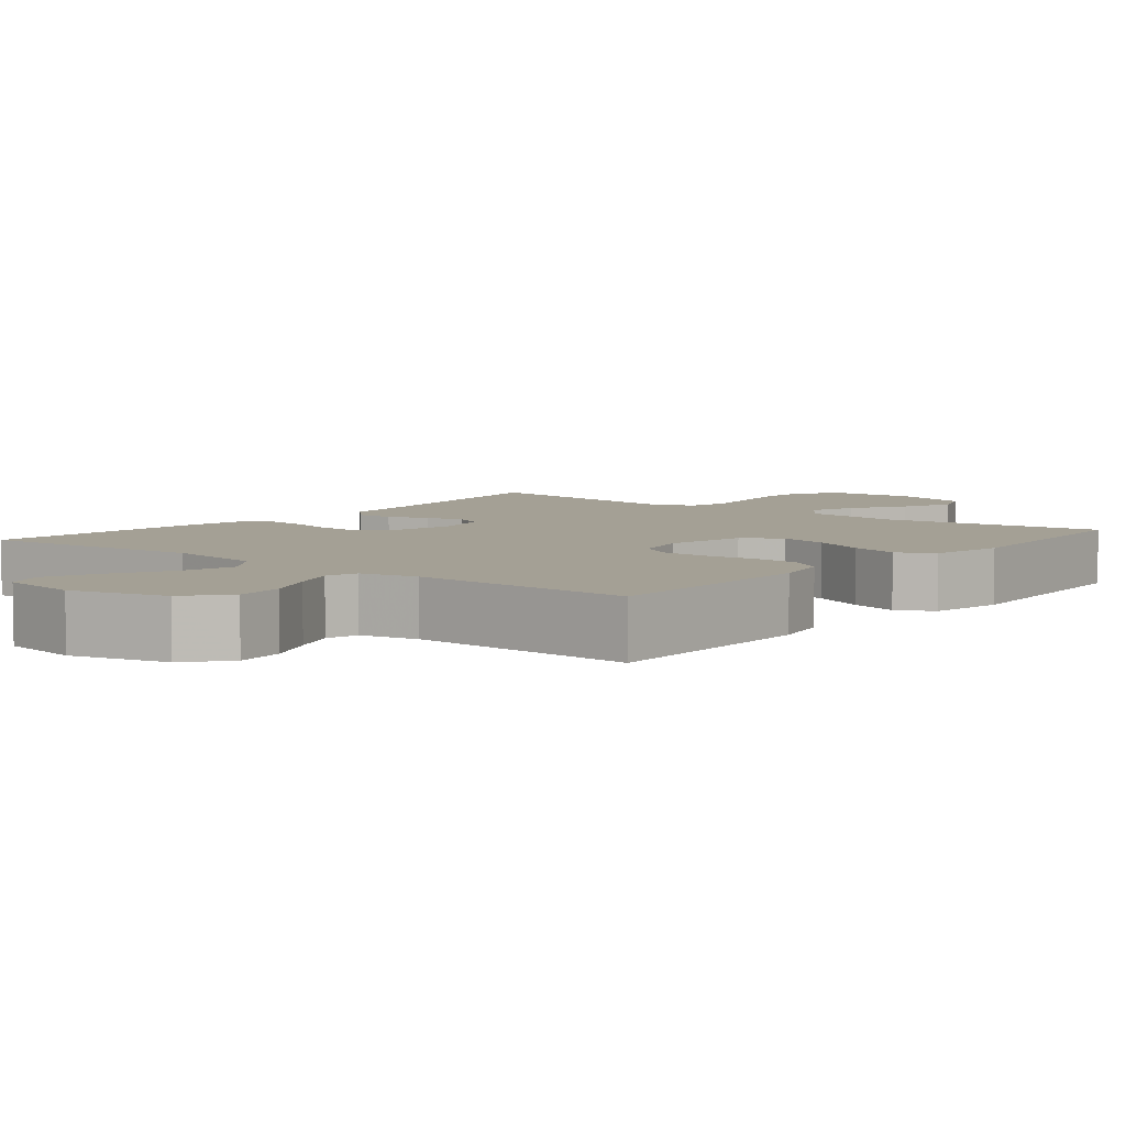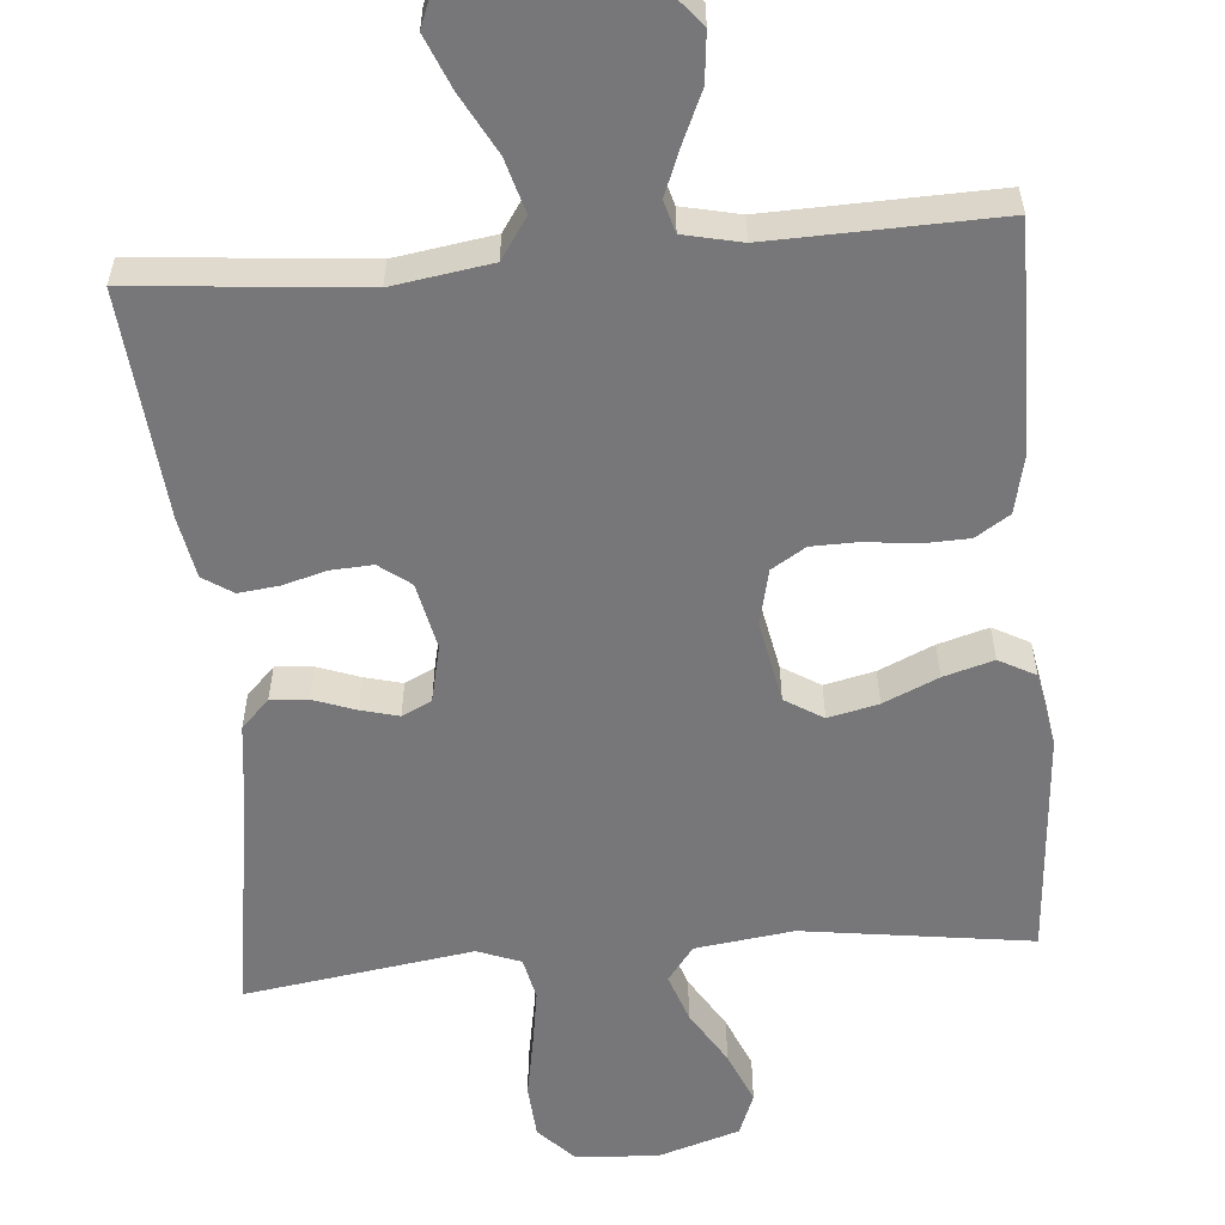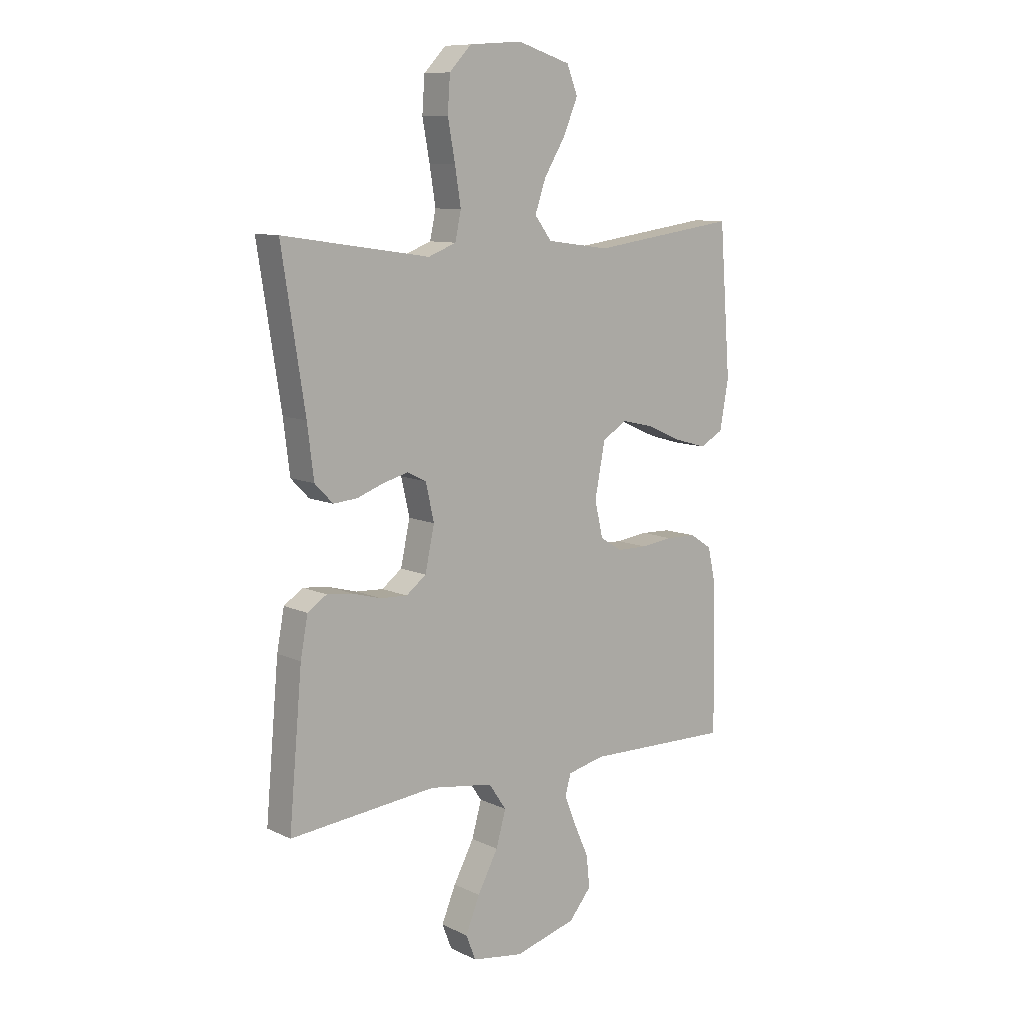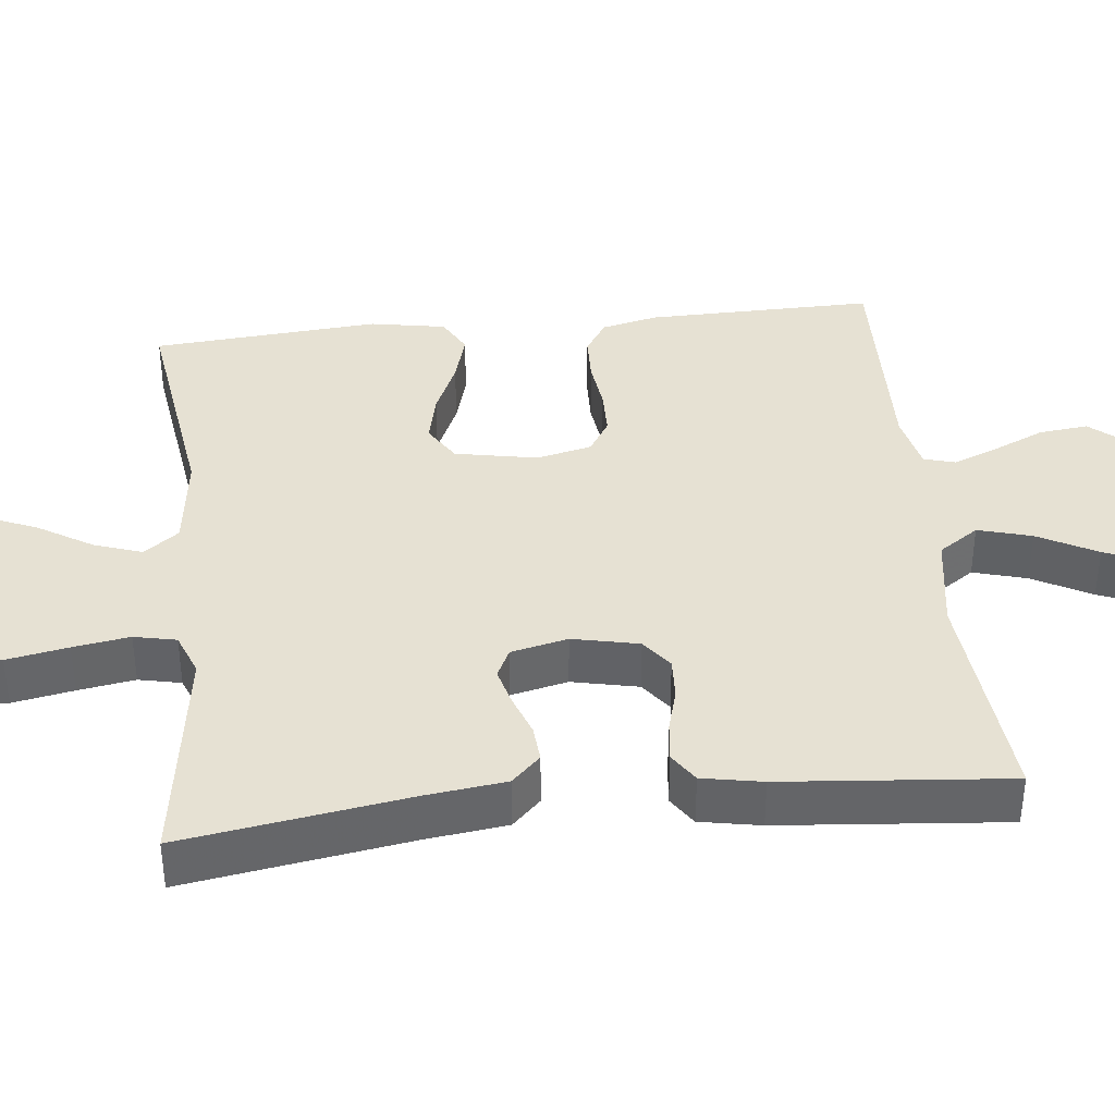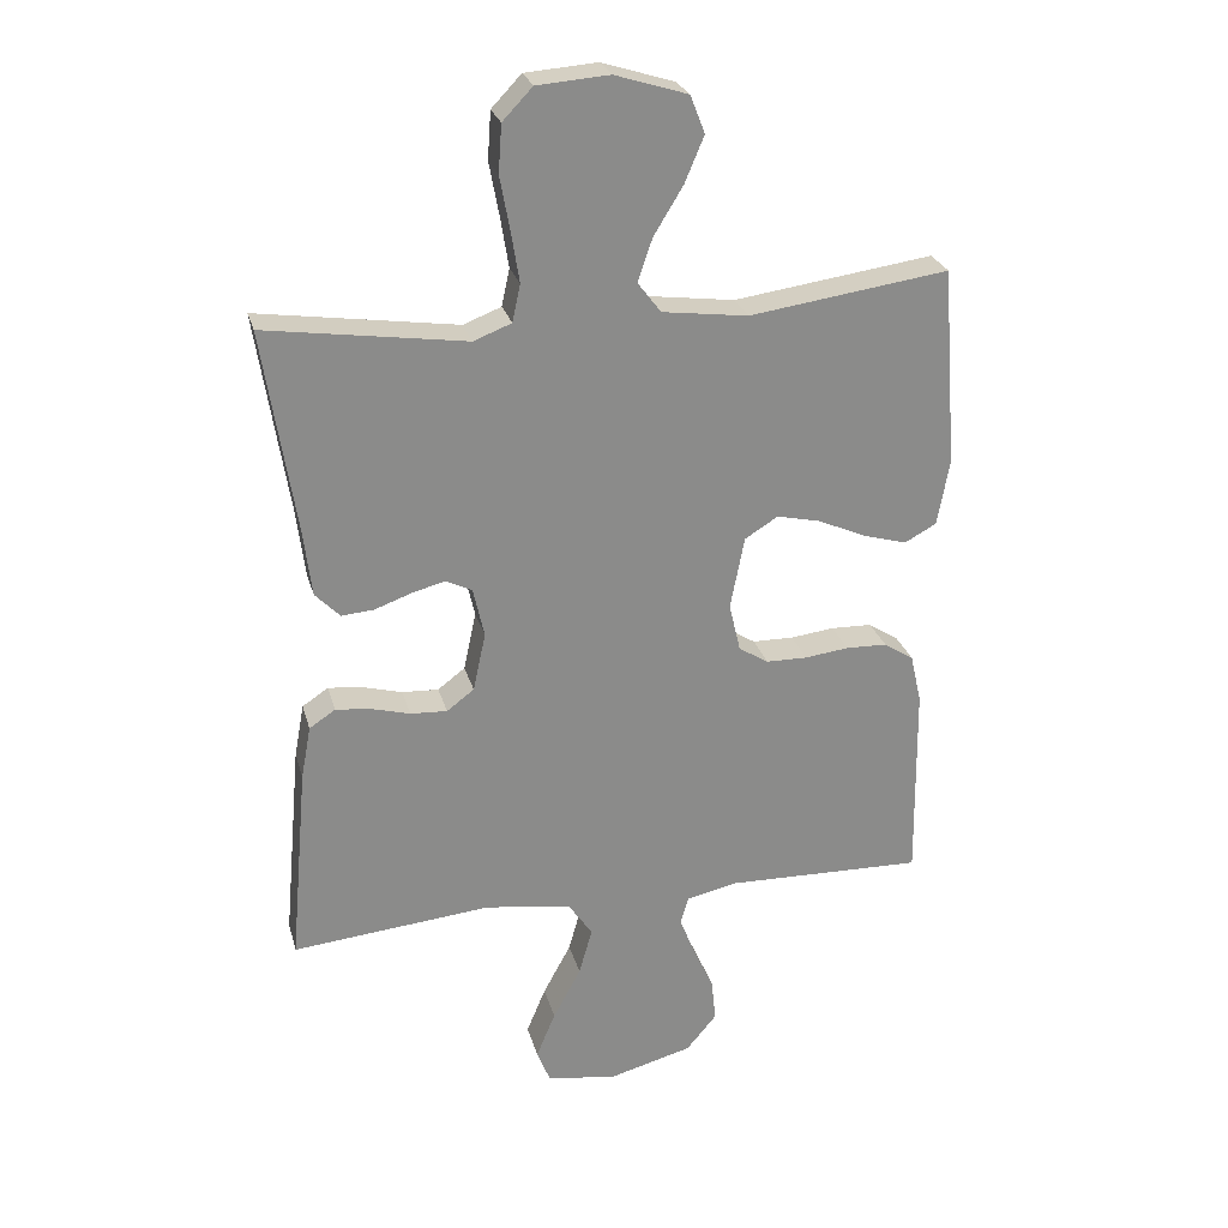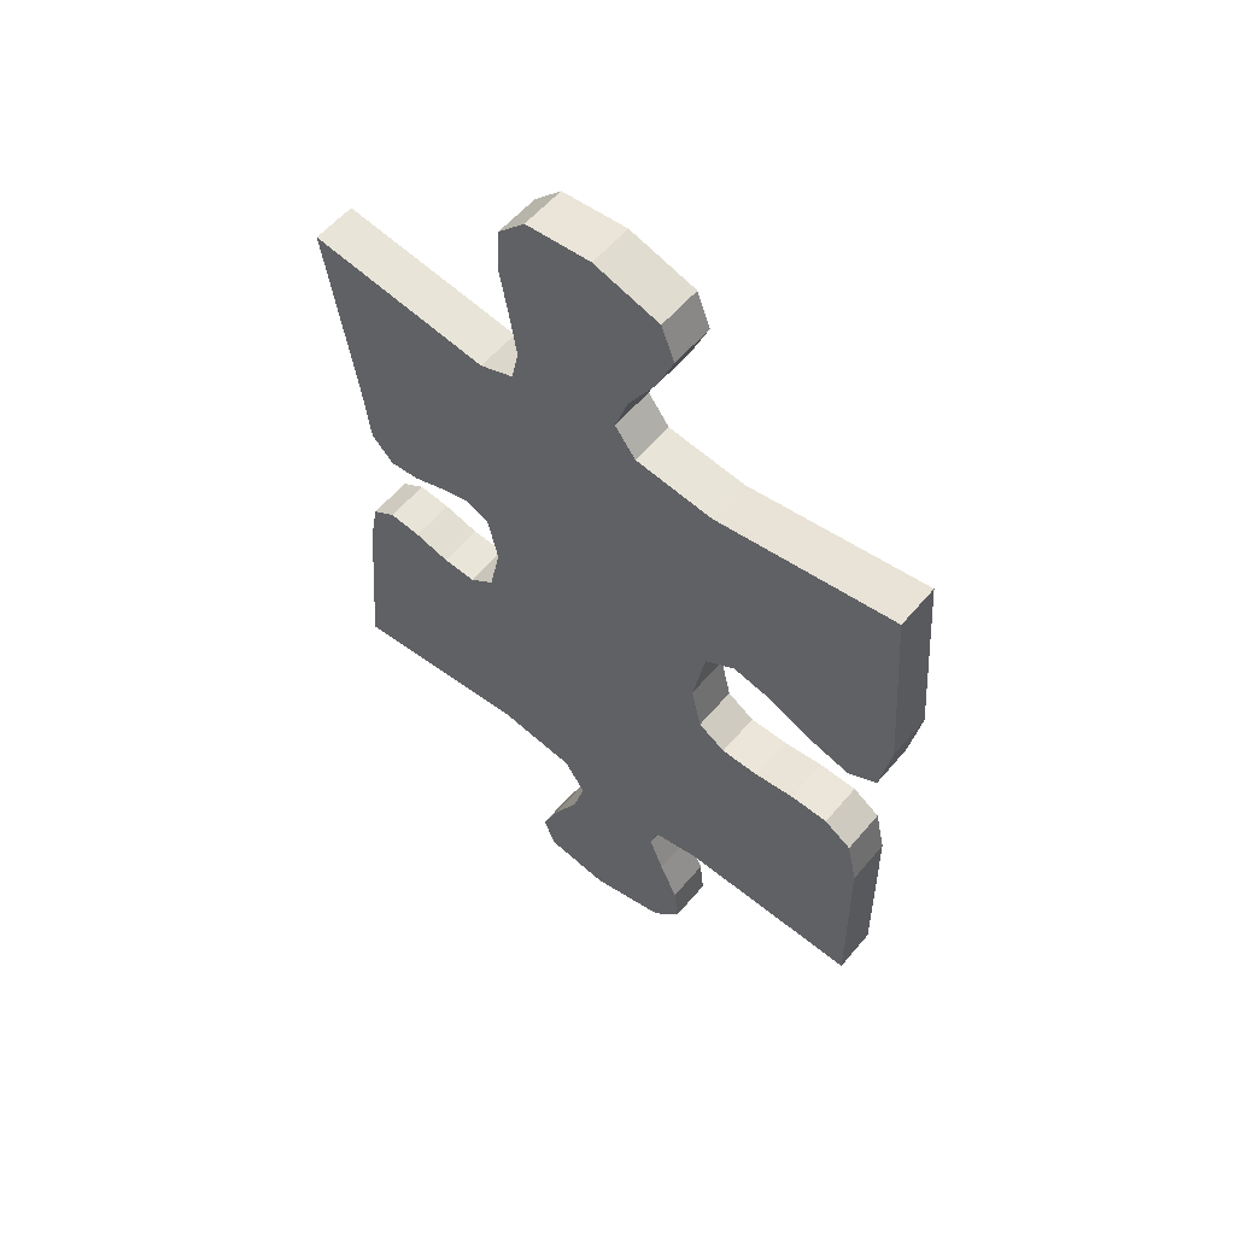
<metadata>
{"format":"obj","ext":"obj","renderer":"f3d","projection":"perspective","resolution":1024,"background":"white","views":[{"elev":5.8,"azim":-140.8,"up":"+Y"},{"elev":-57.2,"azim":-175.1,"up":"+Y"},{"elev":9.9,"azim":140.1,"up":"+Z"},{"elev":38.6,"azim":83.8,"up":"+Y"},{"elev":26.3,"azim":165.5,"up":"+Z"},{"elev":57.2,"azim":-140.4,"up":"+Z"}]}
</metadata>
<code>
v -0.5 0.07 -0.5
v -0.496 0.07 -0.2
v -0.479 0.07 -0.125
v -0.434 0.07 -0.096
v -0.372 0.07 -0.094
v -0.306 0.07 -0.102
v -0.244 0.07 -0.101
v -0.199 0.07 -0.073
v -0.182 0.07 0
v -0.203 0.07 0.109
v -0.253 0.07 0.14
v -0.319 0.07 0.125
v -0.391 0.07 0.093
v -0.457 0.07 0.074
v -0.505 0.07 0.1
v -0.523 0.07 0.2
v -0.5 0.07 0.5
v -0.2 0.07 0.458
v -0.071 0.07 0.475
v -0.036 0.07 0.521
v -0.058 0.07 0.585
v -0.102 0.07 0.657
v -0.131 0.07 0.726
v -0.109 0.07 0.782
v 0 0.07 0.816
v 0.108 0.07 0.808
v 0.153 0.07 0.761
v 0.158 0.07 0.69
v 0.143 0.07 0.609
v 0.131 0.07 0.534
v 0.143 0.07 0.478
v 0.2 0.07 0.456
v 0.5 0.07 0.5
v 0.453 0.07 0.2
v 0.44 0.07 0.095
v 0.403 0.07 0.057
v 0.354 0.07 0.061
v 0.299 0.07 0.081
v 0.249 0.07 0.094
v 0.21 0.07 0.075
v 0.193 0.07 0
v 0.212 0.07 -0.088
v 0.253 0.07 -0.119
v 0.308 0.07 -0.116
v 0.366 0.07 -0.1
v 0.419 0.07 -0.094
v 0.458 0.07 -0.12
v 0.473 0.07 -0.2
v 0.5 0.07 -0.5
v 0.2 0.07 -0.472
v 0.07 0.07 -0.492
v 0.034 0.07 -0.545
v 0.054 0.07 -0.616
v 0.096 0.07 -0.694
v 0.125 0.07 -0.764
v 0.105 0.07 -0.815
v 0 0.07 -0.832
v -0.127 0.07 -0.798
v -0.173 0.07 -0.743
v -0.166 0.07 -0.678
v -0.136 0.07 -0.611
v -0.112 0.07 -0.551
v -0.124 0.07 -0.509
v -0.2 0.07 -0.492
v -0.5 0 -0.5
v -0.496 0 -0.2
v -0.479 0 -0.125
v -0.434 0 -0.096
v -0.372 0 -0.094
v -0.306 0 -0.102
v -0.244 0 -0.101
v -0.199 0 -0.073
v -0.182 0 0
v -0.203 0 0.109
v -0.253 0 0.14
v -0.319 0 0.125
v -0.391 0 0.093
v -0.457 0 0.074
v -0.505 0 0.1
v -0.523 0 0.2
v -0.5 0 0.5
v -0.2 0 0.458
v -0.071 0 0.475
v -0.036 0 0.521
v -0.058 0 0.585
v -0.102 0 0.657
v -0.131 0 0.726
v -0.109 0 0.782
v 0 0 0.816
v 0.108 0 0.808
v 0.153 0 0.761
v 0.158 0 0.69
v 0.143 0 0.609
v 0.131 0 0.534
v 0.143 0 0.478
v 0.2 0 0.456
v 0.5 0 0.5
v 0.453 0 0.2
v 0.44 0 0.095
v 0.403 0 0.057
v 0.354 0 0.061
v 0.299 0 0.081
v 0.249 0 0.094
v 0.21 0 0.075
v 0.193 0 0
v 0.212 0 -0.088
v 0.253 0 -0.119
v 0.308 0 -0.116
v 0.366 0 -0.1
v 0.419 0 -0.094
v 0.458 0 -0.12
v 0.473 0 -0.2
v 0.5 0 -0.5
v 0.2 0 -0.472
v 0.07 0 -0.492
v 0.034 0 -0.545
v 0.054 0 -0.616
v 0.096 0 -0.694
v 0.125 0 -0.764
v 0.105 0 -0.815
v 0 0 -0.832
v -0.127 0 -0.798
v -0.173 0 -0.743
v -0.166 0 -0.678
v -0.136 0 -0.611
v -0.112 0 -0.551
v -0.124 0 -0.509
v -0.2 0 -0.492
f 58 59 60 61
f 58 61 62
f 57 58 62
f 56 57 62 63
f 53 54 55 56
f 52 53 56 63
f 47 48 49 50
f 47 50 51
f 44 45 46 47
f 43 44 47 51
f 42 43 51 52
f 35 36 37 38
f 34 35 38 39
f 32 33 34 39
f 31 32 39 40
f 26 27 28 29
f 26 29 30
f 25 26 30
f 21 22 23 24
f 20 21 24 25
f 15 16 17 18
f 15 18 19
f 12 13 14 15
f 11 12 15 19
f 10 11 19 20
f 3 4 5 6
f 3 6 7
f 64 1 2 3
f 63 64 3 7
f 41 42 52 63
f 20 25 30 31
f 9 10 20 31
f 8 9 31 40
f 40 41 63
f 7 8 40 63
f 125 124 123 122
f 126 125 122
f 126 122 121
f 127 126 121 120
f 120 119 118 117
f 127 120 117 116
f 114 113 112 111
f 115 114 111
f 111 110 109 108
f 115 111 108 107
f 116 115 107 106
f 102 101 100 99
f 103 102 99 98
f 103 98 97 96
f 104 103 96 95
f 93 92 91 90
f 94 93 90
f 94 90 89
f 88 87 86 85
f 89 88 85 84
f 82 81 80 79
f 83 82 79
f 79 78 77 76
f 83 79 76 75
f 84 83 75 74
f 70 69 68 67
f 71 70 67
f 67 66 65 128
f 71 67 128 127
f 127 116 106 105
f 95 94 89 84
f 95 84 74 73
f 104 95 73 72
f 127 105 104
f 127 104 72 71
f 1 65 66 2
f 2 66 67 3
f 3 67 68 4
f 4 68 69 5
f 5 69 70 6
f 6 70 71 7
f 7 71 72 8
f 8 72 73 9
f 9 73 74 10
f 10 74 75 11
f 11 75 76 12
f 12 76 77 13
f 13 77 78 14
f 14 78 79 15
f 15 79 80 16
f 16 80 81 17
f 17 81 82 18
f 18 82 83 19
f 19 83 84 20
f 20 84 85 21
f 21 85 86 22
f 22 86 87 23
f 23 87 88 24
f 24 88 89 25
f 25 89 90 26
f 26 90 91 27
f 27 91 92 28
f 28 92 93 29
f 29 93 94 30
f 30 94 95 31
f 31 95 96 32
f 32 96 97 33
f 33 97 98 34
f 34 98 99 35
f 35 99 100 36
f 36 100 101 37
f 37 101 102 38
f 38 102 103 39
f 39 103 104 40
f 40 104 105 41
f 41 105 106 42
f 42 106 107 43
f 43 107 108 44
f 44 108 109 45
f 45 109 110 46
f 46 110 111 47
f 47 111 112 48
f 48 112 113 49
f 49 113 114 50
f 50 114 115 51
f 51 115 116 52
f 52 116 117 53
f 53 117 118 54
f 54 118 119 55
f 55 119 120 56
f 56 120 121 57
f 57 121 122 58
f 58 122 123 59
f 59 123 124 60
f 60 124 125 61
f 61 125 126 62
f 62 126 127 63
f 63 127 128 64
f 64 128 65 1

</code>
